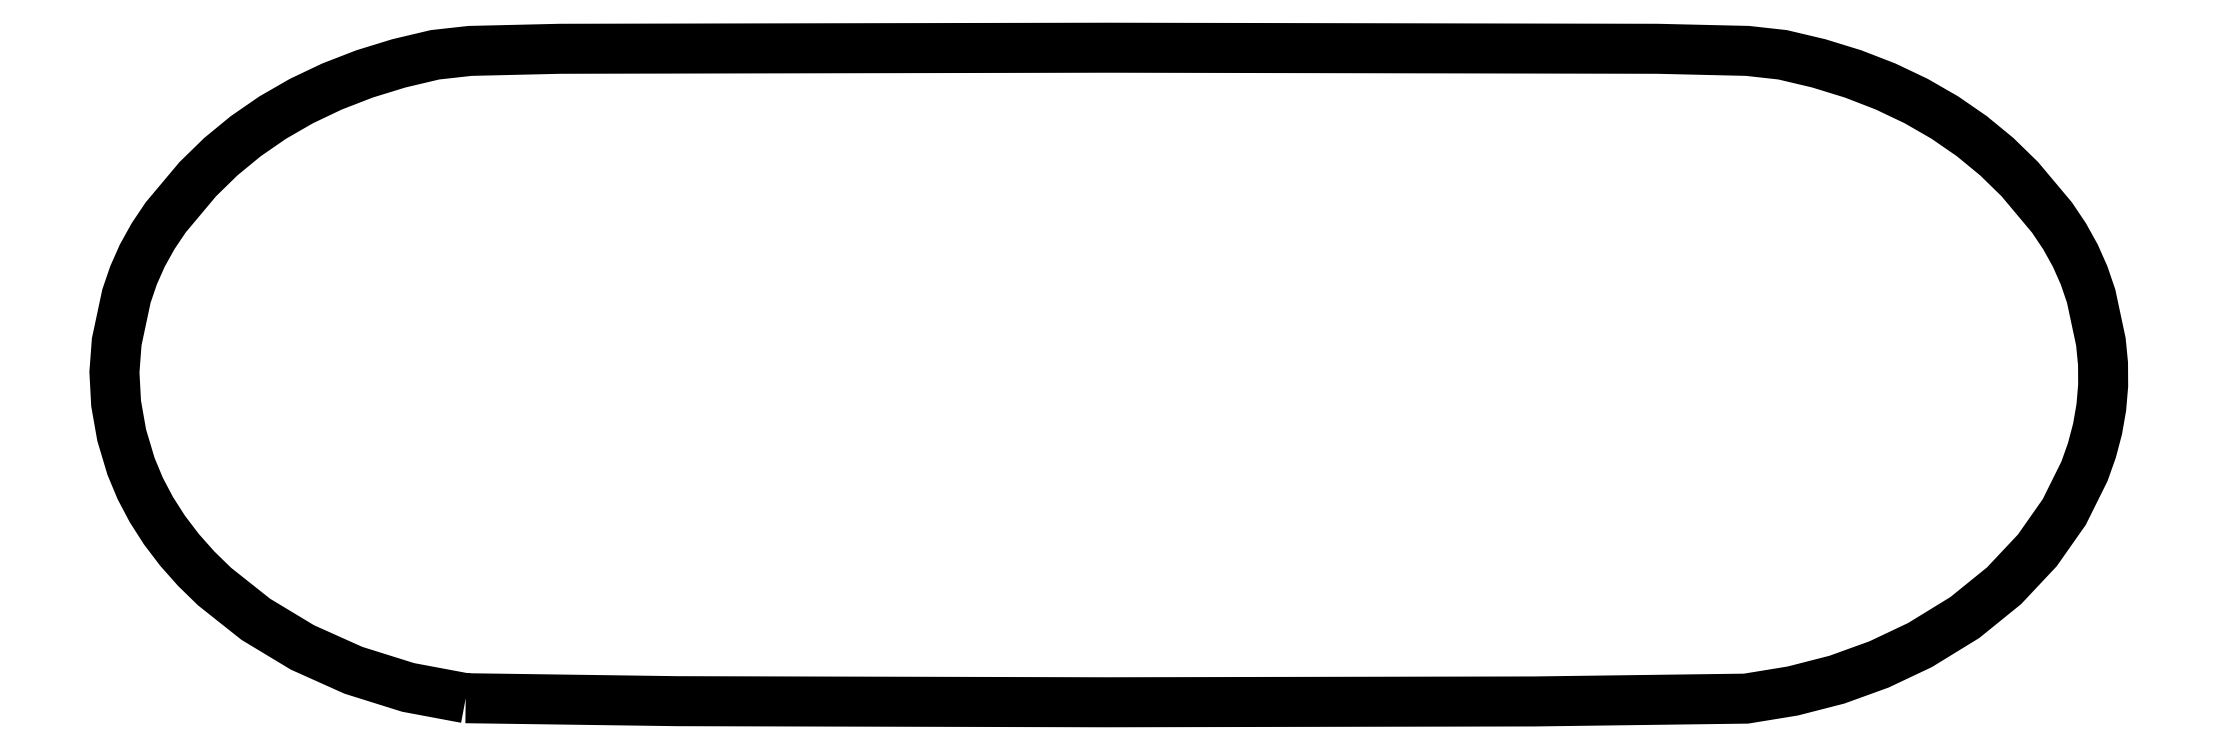
<metadata>
{"format":"dxf","ext":"dxf","renderer":"ezdxf+matplotlib","layout":"modelspace","background":"white","min_lineweight":24,"dpi":150}
</metadata>
<code>
0
SECTION
2
ENTITIES
0
LWPOLYLINE
8
0
90
70
70
0
10
24.9
20
0.4621
30
0
10
20.82
20
1.226
30
0
10
16.94
20
2.44
30
0
10
13.32
20
4.064
30
0
10
10.02
20
6.055
30
0
10
7.098
20
8.375
30
0
10
5.796
20
9.644
30
0
10
4.61
20
10.98
30
0
10
3.548
20
12.38
30
0
10
2.617
20
13.83
30
0
10
1.825
20
15.34
30
0
10
1.179
20
16.89
30
0
10
0.5139
20
19.11
30
0
10
0.1195
20
21.36
30
0
10
0.000764
20
23.57
30
0
10
0.1626
20
25.72
30
0
10
0.8523
20
28.96
30
0
10
1.354
20
30.43
30
0
10
1.977
20
31.84
30
0
10
2.732
20
33.2
30
0
10
3.631
20
34.54
30
0
10
5.907
20
37.25
30
0
10
7.54
20
38.84
30
0
10
9.309
20
40.3
30
0
10
11.21
20
41.61
30
0
10
13.25
20
42.79
30
0
10
15.42
20
43.82
30
0
10
17.72
20
44.71
30
0
10
20.16
20
45.46
30
0
10
22.72
20
46.07
30
0
10
25.21
20
46.34
30
0
10
31.61
20
46.49
30
0
10
70.48
20
46.57
30
0
10
109.3
20
46.49
30
0
10
115.7
20
46.34
30
0
10
118.2
20
46.07
30
0
10
120.8
20
45.46
30
0
10
123.2
20
44.71
30
0
10
125.5
20
43.82
30
0
10
127.7
20
42.79
30
0
10
129.7
20
41.61
30
0
10
131.6
20
40.3
30
0
10
133.4
20
38.84
30
0
10
135
20
37.25
30
0
10
137.3
20
34.54
30
0
10
138.2
20
33.2
30
0
10
139
20
31.84
30
0
10
139.6
20
30.43
30
0
10
140.1
20
28.96
30
0
10
140.8
20
25.72
30
0
10
140.9
20
24.17
30
0
10
141
20
22.62
30
0
10
140.8
20
21.08
30
0
10
140.6
20
19.54
30
0
10
140.2
20
18.03
30
0
10
139.6
20
16.54
30
0
10
138.2
20
13.66
30
0
10
136.3
20
10.94
30
0
10
133.9
20
8.433
30
0
10
131.2
20
6.183
30
0
10
128
20
4.234
30
0
10
125.1
20
2.858
30
0
10
122.1
20
1.777
30
0
10
119
20
0.9745
30
0
10
115.6
20
0.4321
30
0
10
100.6
20
0.2328
30
0
10
70.24
20
0.1747
30
0
10
39.88
20
0.2528
30
0
10
24.9
20
0.4621
30
0
10
24.9
20
0.4621
30
0
0
ENDSEC
0
EOF

</code>
